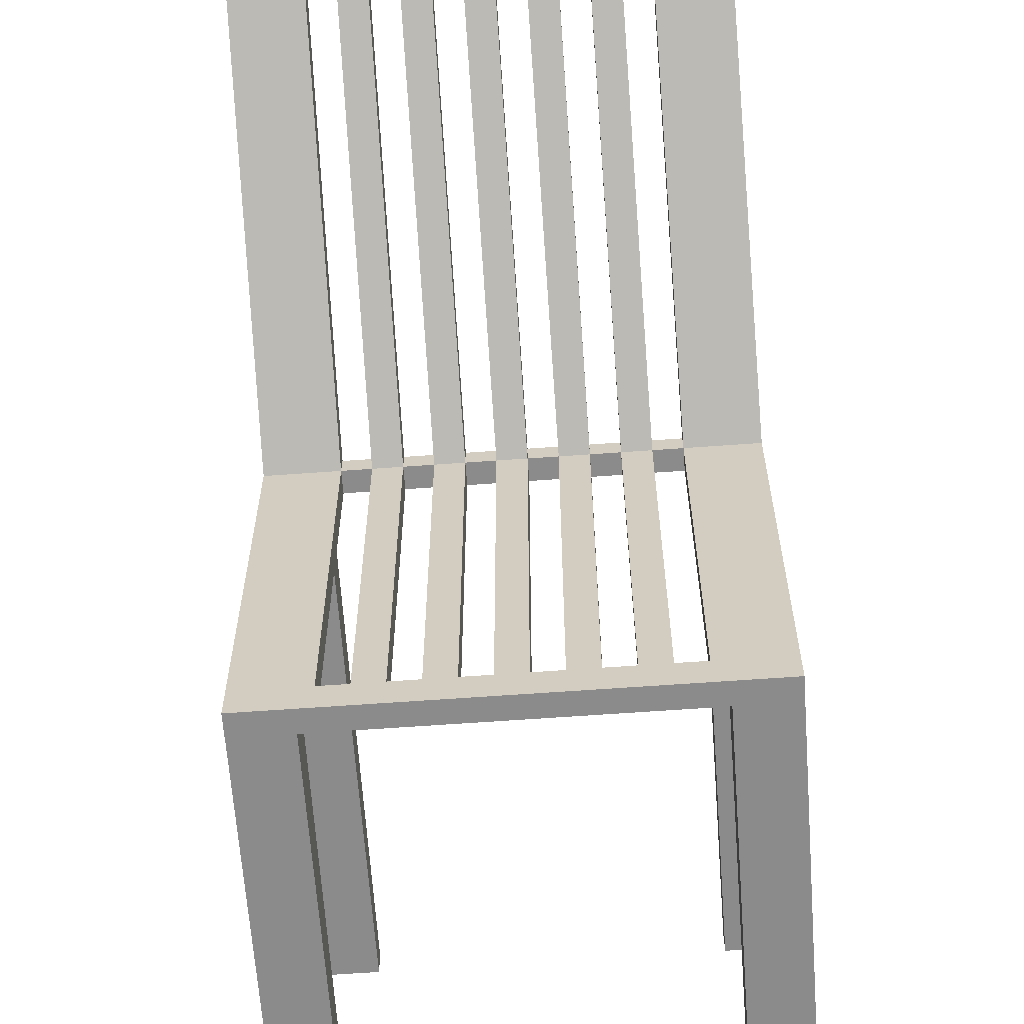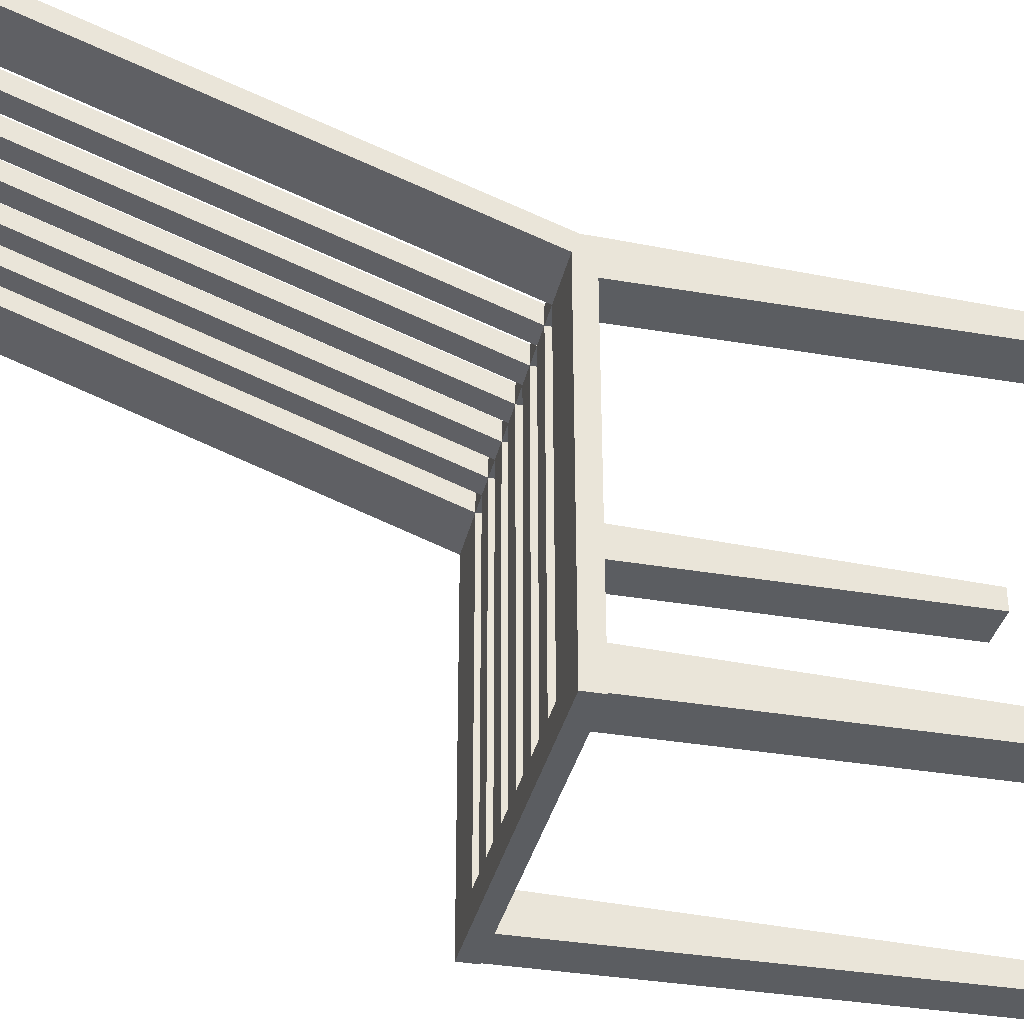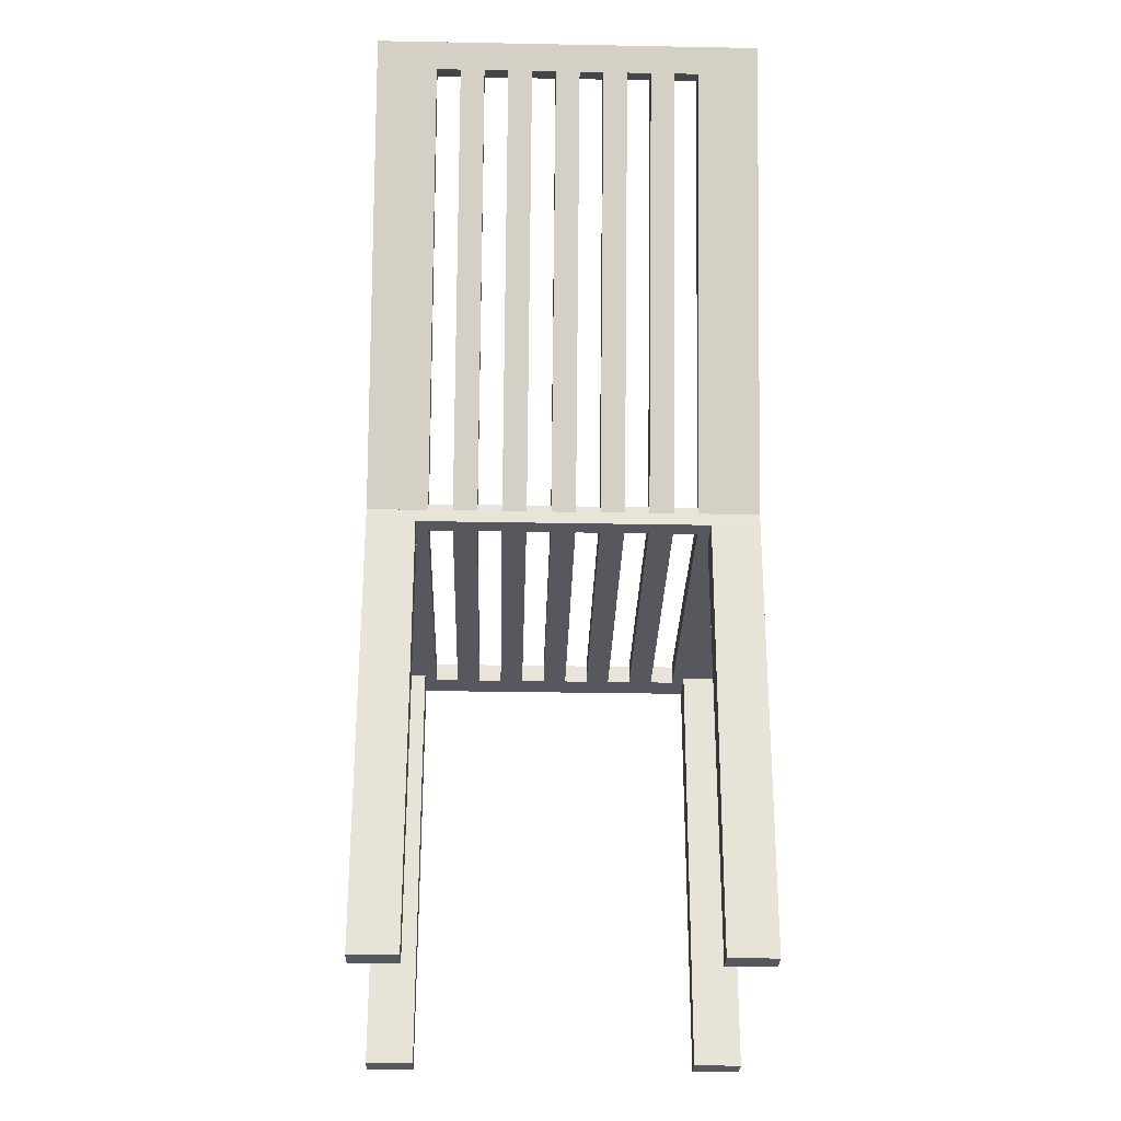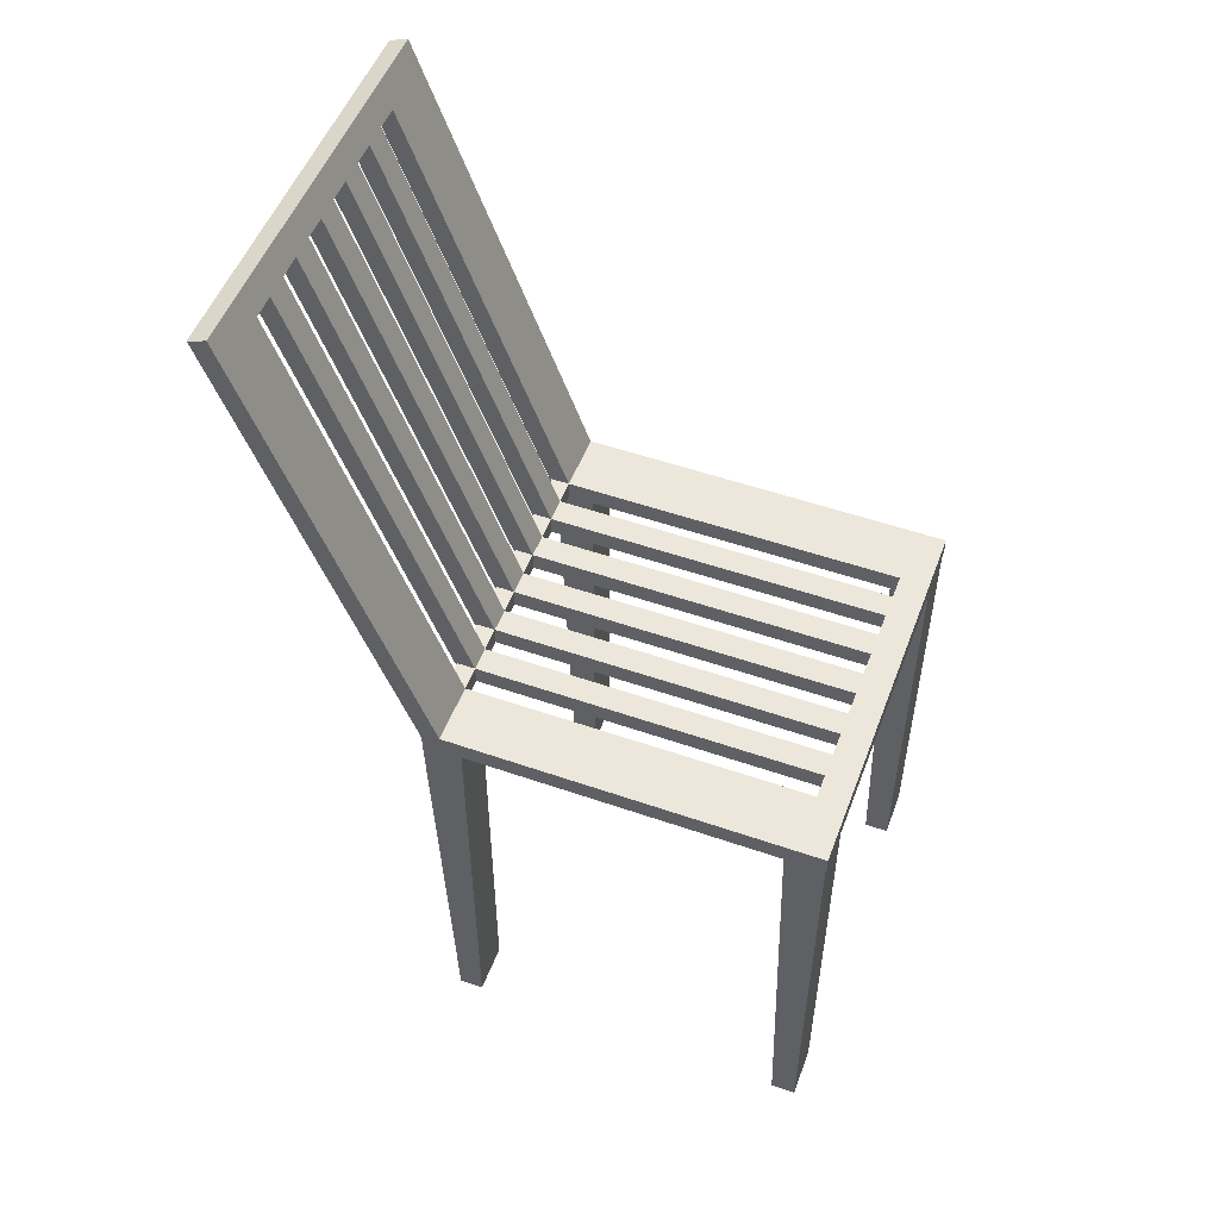
<metadata>
{"format":"obj","ext":"obj","renderer":"f3d","projection":"perspective","resolution":1024,"background":"white","views":[{"elev":-64.0,"azim":-175.8,"up":"+Z"},{"elev":-35.7,"azim":-102.7,"up":"+Z"},{"elev":-28.9,"azim":-1.6,"up":"+Y"},{"elev":52.3,"azim":110.5,"up":"+Y"}]}
</metadata>
<code>
v -0.1709 -0.04291 0.08673
v -0.1709 -0.02582 -0.2551
v -0.1709 -0.04291 -0.2551
v -0.1709 -0.02582 0.08673
v 0.1709 -0.04291 -0.2551
v -0.1175 -0.04291 -0.2295
v 0.1709 -0.02582 0.08673
v -0.1175 -0.02582 0.07067
v 0.1709 -0.02582 -0.2551
v 0.1175 -0.04291 -0.2295
v -0.09614 -0.04291 -0.2295
v -0.1175 -0.04291 0.07067
v 0.1709 -0.04291 0.08673
v 0.1175 -0.02582 0.07067
v -0.09614 -0.02582 0.07067
v -0.1175 -0.02582 -0.2295
v 0.1175 -0.02582 -0.2295
v 0.1175 -0.04291 0.07067
v 0.09614 -0.04291 -0.2295
v -0.07477 -0.04291 -0.2295
v -0.09614 -0.02582 -0.2295
v -0.09614 -0.04291 0.07067
v 0.09614 -0.02582 0.07067
v -0.07477 -0.02582 0.07067
v 0.09614 -0.02582 -0.2295
v 0.07477 -0.04291 -0.2295
v -0.05341 -0.04291 -0.2295
v -0.07477 -0.04291 0.07067
v 0.09614 -0.04291 0.07067
v 0.07477 -0.02582 0.07067
v -0.05341 -0.02582 0.07067
v -0.07477 -0.02582 -0.2295
v 0.07477 -0.02582 -0.2295
v 0.07477 -0.04291 0.07067
v 0.05341 -0.04291 -0.2295
v -0.03205 -0.04291 -0.2295
v -0.05341 -0.02582 -0.2295
v -0.05341 -0.04291 0.07067
v 0.05341 -0.02582 0.07067
v -0.03205 -0.02582 0.07067
v 0.05341 -0.02582 -0.2295
v 0.03205 -0.04291 -0.2295
v -0.01068 -0.04291 -0.2295
v -0.03205 -0.04291 0.07067
v 0.05341 -0.04291 0.07067
v 0.03205 -0.02582 0.07067
v -0.01068 -0.02582 0.07067
v -0.03205 -0.02582 -0.2295
v 0.03205 -0.02582 -0.2295
v 0.03205 -0.04291 0.07067
v 0.01068 -0.04291 -0.2295
v -0.01068 -0.02582 -0.2295
v -0.01068 -0.04291 0.07067
v 0.01068 -0.02582 0.07067
v 0.01068 -0.02582 -0.2295
v 0.01068 -0.04291 0.07067
v 0.1175 -0.03166 0.08673
v 0.1709 -0.02582 0.07067
v 0.1709 -0.03166 0.08673
v 0.1709 0.3698 0.2329
v 0.1175 0.3458 0.2241
v 0.1175 0.3516 0.208
v 0.1709 0.3757 0.2168
v -0.1709 0.3757 0.2168
v 0.09614 0.3458 0.2241
v 0.03205 0.3516 0.208
v -0.1709 0.3698 0.2329
v -0.1175 0.3516 0.208
v 0.03205 0.3458 0.2241
v 0.09614 0.3516 0.208
v -0.09614 0.3516 0.208
v -0.1709 -0.02582 0.07067
v -0.1175 0.3458 0.2241
v -0.07477 0.3458 0.2241
v 0.07477 0.3458 0.2241
v 0.09614 -0.03166 0.08673
v 0.07477 0.3516 0.208
v -0.07477 0.3516 0.208
v -0.1709 -0.03166 0.08673
v -0.1175 -0.03166 0.08673
v -0.09614 0.3458 0.2241
v -0.05341 0.3458 0.2241
v 0.05341 0.3458 0.2241
v 0.07477 -0.03166 0.08673
v 0.05341 0.3516 0.208
v -0.01068 0.3516 0.208
v -0.09614 -0.03166 0.08673
v -0.03205 0.3458 0.2241
v 0.03205 -0.03166 0.08673
v 0.01068 0.3516 0.208
v -0.03205 0.3516 0.208
v -0.07477 -0.03166 0.08673
v -0.01068 0.3458 0.2241
v -0.05341 -0.03166 0.08673
v -0.05341 0.3516 0.208
v 0.05341 -0.03166 0.08673
v 0.01068 0.3458 0.2241
v -0.03205 -0.03166 0.08673
v -0.01068 -0.03166 0.08673
v 0.01068 -0.03166 0.08673
v 0.1709 -0.04291 -0.2202
v 0.1282 -0.4275 -0.2329
v 0.1709 -0.4275 -0.2329
v 0.1282 -0.04291 -0.2202
v 0.1709 -0.4275 -0.2543
v 0.1282 -0.04291 -0.2543
v 0.1282 -0.4275 -0.2543
v 0.1709 -0.04291 -0.2543
v -0.1282 -0.04291 -0.2202
v -0.1709 -0.4275 -0.2329
v -0.1282 -0.4275 -0.2329
v -0.1709 -0.04291 -0.2202
v -0.1282 -0.4275 -0.2543
v -0.1709 -0.04291 -0.2543
v -0.1709 -0.4275 -0.2543
v -0.1282 -0.04291 -0.2543
v 0.1282 -0.4275 0.07402
v 0.1709 -0.4275 0.07402
v 0.1282 -0.04291 0.08673
v 0.1709 -0.4275 0.05265
v 0.1282 -0.04291 0.05265
v 0.1282 -0.4275 0.05265
v 0.1709 -0.04291 0.05265
v -0.1282 -0.04291 0.08673
v -0.1709 -0.4275 0.07402
v -0.1282 -0.4275 0.07402
v -0.1282 -0.4275 0.05265
v -0.1709 -0.04291 0.05265
v -0.1709 -0.4275 0.05265
v -0.1282 -0.04291 0.05265
g mesh1_mesh1-geometry
f 1 2 3
f 2 1 4
f 3 2 1
f 4 1 2
f 2 5 3
f 3 5 2
f 3 6 1
f 1 6 3
f 1 7 4
f 4 7 1
f 4 8 2
f 2 8 4
f 5 2 9
f 9 2 5
f 5 10 3
f 3 10 5
f 3 11 6
f 6 11 3
f 12 1 6
f 6 1 12
f 7 1 13
f 13 1 7
f 7 14 4
f 4 14 7
f 4 15 8
f 8 15 4
f 16 2 8
f 8 2 16
f 17 9 2
f 2 9 17
f 7 5 9
f 9 5 7
f 10 5 18
f 18 5 10
f 3 10 19
f 19 10 3
f 3 20 11
f 11 20 3
f 21 6 11
f 11 6 21
f 22 1 12
f 12 1 22
f 6 8 12
f 12 8 6
f 18 13 1
f 1 13 18
f 5 7 13
f 13 7 5
f 14 7 17
f 17 7 14
f 4 14 23
f 23 14 4
f 4 24 15
f 15 24 4
f 22 8 15
f 15 8 22
f 21 2 16
f 16 2 21
f 8 6 16
f 16 6 8
f 9 17 7
f 7 17 9
f 17 2 25
f 25 2 17
f 13 18 5
f 5 18 13
f 18 17 10
f 10 17 18
f 17 19 10
f 10 19 17
f 3 19 26
f 26 19 3
f 3 27 20
f 20 27 3
f 11 20 22
f 22 20 11
f 6 21 16
f 16 21 6
f 22 21 11
f 11 21 22
f 28 1 22
f 22 1 28
f 8 22 12
f 12 22 8
f 18 1 29
f 29 1 18
f 17 18 14
f 14 18 17
f 18 23 14
f 14 23 18
f 4 23 30
f 30 23 4
f 4 31 24
f 24 31 4
f 15 24 21
f 21 24 15
f 21 22 15
f 15 22 21
f 32 2 21
f 21 2 32
f 25 2 33
f 33 2 25
f 19 17 25
f 25 17 19
f 26 19 34
f 34 19 26
f 3 26 35
f 35 26 3
f 3 36 27
f 27 36 3
f 37 20 27
f 27 20 37
f 28 22 20
f 20 22 28
f 38 1 28
f 28 1 38
f 29 1 34
f 34 1 29
f 23 18 29
f 29 18 23
f 30 23 33
f 33 23 30
f 4 30 39
f 39 30 4
f 4 40 31
f 31 40 4
f 38 24 31
f 31 24 38
f 32 21 24
f 24 21 32
f 37 2 32
f 32 2 37
f 33 2 41
f 41 2 33
f 25 33 23
f 23 33 25
f 23 19 25
f 25 19 23
f 29 34 19
f 19 34 29
f 34 33 26
f 26 33 34
f 33 35 26
f 26 35 33
f 3 35 42
f 42 35 3
f 3 43 36
f 36 43 3
f 27 36 38
f 38 36 27
f 20 37 32
f 32 37 20
f 38 37 27
f 27 37 38
f 20 24 28
f 28 24 20
f 44 1 38
f 38 1 44
f 24 38 28
f 28 38 24
f 34 1 45
f 45 1 34
f 19 23 29
f 29 23 19
f 33 34 30
f 30 34 33
f 34 39 30
f 30 39 34
f 4 39 46
f 46 39 4
f 4 47 40
f 40 47 4
f 31 40 37
f 37 40 31
f 37 38 31
f 31 38 37
f 24 20 32
f 32 20 24
f 48 2 37
f 37 2 48
f 41 2 49
f 49 2 41
f 35 33 41
f 41 33 35
f 42 35 50
f 50 35 42
f 3 42 51
f 51 42 3
f 3 51 43
f 43 51 3
f 52 36 43
f 43 36 52
f 44 38 36
f 36 38 44
f 53 1 44
f 44 1 53
f 45 1 50
f 50 1 45
f 39 34 45
f 45 34 39
f 46 39 49
f 49 39 46
f 4 46 54
f 54 46 4
f 4 54 47
f 47 54 4
f 53 40 47
f 47 40 53
f 48 37 40
f 40 37 48
f 52 2 48
f 48 2 52
f 49 2 55
f 55 2 49
f 41 49 39
f 39 49 41
f 39 35 41
f 41 35 39
f 45 50 35
f 35 50 45
f 50 49 42
f 42 49 50
f 49 51 42
f 42 51 49
f 43 51 53
f 53 51 43
f 36 52 48
f 48 52 36
f 53 52 43
f 43 52 53
f 36 40 44
f 44 40 36
f 56 1 53
f 53 1 56
f 40 53 44
f 44 53 40
f 50 1 56
f 56 1 50
f 35 39 45
f 45 39 35
f 49 50 46
f 46 50 49
f 50 54 46
f 46 54 50
f 47 54 52
f 52 54 47
f 52 53 47
f 47 53 52
f 40 36 48
f 48 36 40
f 55 2 52
f 52 2 55
f 51 49 55
f 55 49 51
f 56 53 51
f 51 53 56
f 54 50 56
f 56 50 54
f 55 52 54
f 54 52 55
f 54 51 55
f 55 51 54
f 51 54 56
f 56 54 51
g mesh2_mesh2-geometry
l 5 3
l 13 5
l 5 9
l 3 1
l 3 2
l 13 7
l 1 13
l 7 9
l 9 2
l 1 4
l 2 4
l 4 7
g mesh3_mesh3-geometry
l 23 14
l 25 23
l 23 29
l 14 17
l 14 18
l 17 25
l 25 19
l 29 18
l 19 29
l 17 10
l 18 10
l 10 19
g mesh4_mesh4-geometry
l 41 39
l 33 41
l 41 35
l 39 30
l 39 45
l 30 33
l 33 26
l 26 35
l 35 45
l 30 34
l 45 34
l 34 26
g mesh5_mesh5-geometry
l 55 54
l 49 55
l 55 51
l 54 46
l 54 56
l 46 49
l 49 42
l 42 51
l 51 56
l 46 50
l 56 50
l 50 42
g mesh6_mesh6-geometry
l 48 40
l 52 48
l 48 36
l 40 47
l 40 44
l 47 52
l 52 43
l 43 36
l 36 44
l 47 53
l 44 53
l 53 43
g mesh7_mesh7-geometry
l 31 37
l 24 31
l 31 38
l 37 32
l 37 27
l 32 24
l 24 28
l 28 38
l 38 27
l 32 20
l 27 20
l 20 28
g mesh8_mesh8-geometry
l 8 15
l 16 8
l 8 12
l 15 21
l 15 22
l 21 16
l 16 6
l 12 22
l 6 12
l 21 11
l 22 11
l 11 6
g mesh9_mesh9-geometry
f 57 58 59
f 58 57 14
f 59 58 57
f 14 57 58
f 58 60 59
f 59 60 58
f 59 61 57
f 57 61 59
f 57 62 14
f 14 62 57
f 62 58 14
f 14 58 62
f 60 58 63
f 63 58 60
f 61 59 60
f 60 59 61
f 62 57 61
f 61 57 62
f 58 62 63
f 63 62 58
f 64 60 63
f 63 60 64
f 61 60 65
f 65 60 61
f 65 62 61
f 61 62 65
f 63 62 66
f 66 62 63
f 60 64 67
f 67 64 60
f 63 68 64
f 64 68 63
f 65 60 69
f 69 60 65
f 62 65 70
f 70 65 62
f 70 66 62
f 62 66 70
f 63 66 71
f 71 66 63
f 72 67 64
f 64 67 72
f 67 73 60
f 60 73 67
f 63 71 68
f 68 71 63
f 8 64 68
f 68 64 8
f 69 60 74
f 74 60 69
f 69 75 65
f 65 75 69
f 76 70 65
f 65 70 76
f 77 66 70
f 70 66 77
f 78 71 66
f 66 71 78
f 67 72 79
f 79 72 67
f 64 8 72
f 72 8 64
f 67 80 73
f 73 80 67
f 81 60 73
f 73 60 81
f 81 68 71
f 71 68 81
f 73 8 68
f 68 8 73
f 74 60 81
f 81 60 74
f 82 69 74
f 74 69 82
f 69 83 75
f 75 83 69
f 84 65 75
f 75 65 84
f 70 76 23
f 23 76 70
f 65 84 76
f 76 84 65
f 85 66 77
f 77 66 85
f 23 77 70
f 70 77 23
f 78 15 71
f 71 15 78
f 66 86 78
f 78 86 66
f 72 80 79
f 79 80 72
f 80 67 79
f 79 67 80
f 80 72 8
f 8 72 80
f 8 73 80
f 80 73 8
f 68 81 73
f 73 81 68
f 71 87 81
f 81 87 71
f 87 74 81
f 81 74 87
f 88 69 82
f 82 69 88
f 78 82 74
f 74 82 78
f 89 83 69
f 69 83 89
f 85 75 83
f 83 75 85
f 77 84 75
f 75 84 77
f 84 23 76
f 76 23 84
f 39 66 85
f 85 66 39
f 75 85 77
f 77 85 75
f 77 23 30
f 30 23 77
f 15 78 24
f 24 78 15
f 87 71 15
f 15 71 87
f 90 86 66
f 66 86 90
f 91 78 86
f 86 78 91
f 74 87 92
f 92 87 74
f 93 69 88
f 88 69 93
f 94 88 82
f 82 88 94
f 82 78 95
f 95 78 82
f 92 78 74
f 74 78 92
f 83 89 96
f 96 89 83
f 66 89 69
f 69 89 66
f 96 85 83
f 83 85 96
f 84 77 30
f 30 77 84
f 23 84 30
f 30 84 23
f 66 39 46
f 46 39 66
f 85 96 39
f 39 96 85
f 78 92 24
f 24 92 78
f 92 15 24
f 24 15 92
f 15 92 87
f 87 92 15
f 54 86 90
f 90 86 54
f 69 90 66
f 66 90 69
f 91 95 78
f 78 95 91
f 93 91 86
f 86 91 93
f 93 97 69
f 69 97 93
f 91 93 88
f 88 93 91
f 88 94 98
f 98 94 88
f 95 94 82
f 82 94 95
f 46 96 89
f 89 96 46
f 89 66 46
f 46 66 89
f 96 46 39
f 39 46 96
f 86 54 47
f 47 54 86
f 97 54 90
f 90 54 97
f 90 69 97
f 97 69 90
f 40 95 91
f 91 95 40
f 86 99 93
f 93 99 86
f 99 97 93
f 93 97 99
f 98 91 88
f 88 91 98
f 31 98 94
f 94 98 31
f 94 95 31
f 31 95 94
f 100 47 54
f 54 47 100
f 99 86 47
f 47 86 99
f 54 97 100
f 100 97 54
f 95 40 31
f 31 40 95
f 91 98 40
f 40 98 91
f 97 99 100
f 100 99 97
f 98 31 40
f 40 31 98
f 47 100 99
f 99 100 47
g mesh10_mesh10-geometry
l 58 14
l 58 63
l 59 58
l 62 14
l 14 57
l 63 64
l 60 63
l 59 60
l 57 59
l 70 62
l 62 61
l 61 57
l 72 64
l 64 67
l 67 60
l 23 70
l 70 65
l 65 61
l 72 79
l 8 72
l 79 67
l 23 30
l 23 76
l 76 65
l 79 80
l 8 68
l 8 80
l 77 30
l 30 84
l 84 76
l 80 73
l 68 71
l 68 73
l 85 77
l 77 75
l 75 84
l 73 81
l 71 15
l 71 81
l 39 85
l 85 83
l 83 75
l 81 87
l 24 15
l 15 87
l 39 46
l 39 96
l 96 83
l 87 92
l 24 78
l 24 92
l 66 46
l 46 89
l 89 96
l 92 74
l 78 95
l 78 74
l 90 66
l 66 69
l 69 89
l 74 82
l 95 31
l 95 82
l 54 90
l 90 97
l 97 69
l 82 94
l 40 31
l 31 94
l 54 47
l 54 100
l 100 97
l 94 98
l 40 91
l 40 98
l 86 47
l 47 99
l 99 100
l 98 88
l 91 86
l 91 88
l 86 93
l 93 99
l 88 93
g mesh11_mesh11-geometry
f 101 102 103
f 102 101 104
f 103 102 101
f 104 101 102
f 102 105 103
f 103 105 102
f 105 101 103
f 103 101 105
f 101 106 104
f 104 106 101
f 106 102 104
f 104 102 106
f 105 102 107
f 107 102 105
f 101 105 108
f 108 105 101
f 106 101 108
f 108 101 106
f 102 106 107
f 107 106 102
f 106 105 107
f 107 105 106
f 105 106 108
f 108 106 105
g mesh12_mesh12-geometry
l 102 104
l 102 103
l 107 102
l 104 101
l 106 104
l 103 101
l 103 105
l 107 106
l 105 107
l 101 108
l 108 106
l 105 108
g mesh13_mesh13-geometry
f 109 110 111
f 110 109 112
f 111 110 109
f 112 109 110
f 110 113 111
f 111 113 110
f 113 109 111
f 111 109 113
f 109 114 112
f 112 114 109
f 114 110 112
f 112 110 114
f 113 110 115
f 115 110 113
f 109 113 116
f 116 113 109
f 114 109 116
f 116 109 114
f 110 114 115
f 115 114 110
f 114 113 115
f 115 113 114
f 113 114 116
f 116 114 113
g mesh14_mesh14-geometry
l 110 112
l 110 111
l 115 110
l 112 109
l 114 112
l 111 109
l 111 113
l 115 114
l 113 115
l 109 116
l 116 114
l 113 116
g mesh15_mesh15-geometry
f 13 117 118
f 117 13 119
f 118 117 13
f 119 13 117
f 117 120 118
f 118 120 117
f 120 13 118
f 118 13 120
f 13 121 119
f 119 121 13
f 121 117 119
f 119 117 121
f 120 117 122
f 122 117 120
f 13 120 123
f 123 120 13
f 121 13 123
f 123 13 121
f 117 121 122
f 122 121 117
f 121 120 122
f 122 120 121
f 120 121 123
f 123 121 120
g mesh16_mesh16-geometry
l 117 119
l 117 118
l 122 117
l 119 13
l 121 119
l 118 13
l 118 120
l 122 121
l 120 122
l 13 123
l 123 121
l 120 123
g mesh17_mesh17-geometry
f 124 125 126
f 125 124 1
f 126 125 124
f 1 124 125
f 125 127 126
f 126 127 125
f 127 124 126
f 126 124 127
f 124 128 1
f 1 128 124
f 128 125 1
f 1 125 128
f 127 125 129
f 129 125 127
f 124 127 130
f 130 127 124
f 128 124 130
f 130 124 128
f 125 128 129
f 129 128 125
f 128 127 129
f 129 127 128
f 127 128 130
f 130 128 127
g mesh18_mesh18-geometry
l 125 1
l 125 126
l 129 125
l 1 124
l 128 1
l 126 124
l 126 127
l 129 128
l 127 129
l 124 130
l 130 128
l 127 130

</code>
